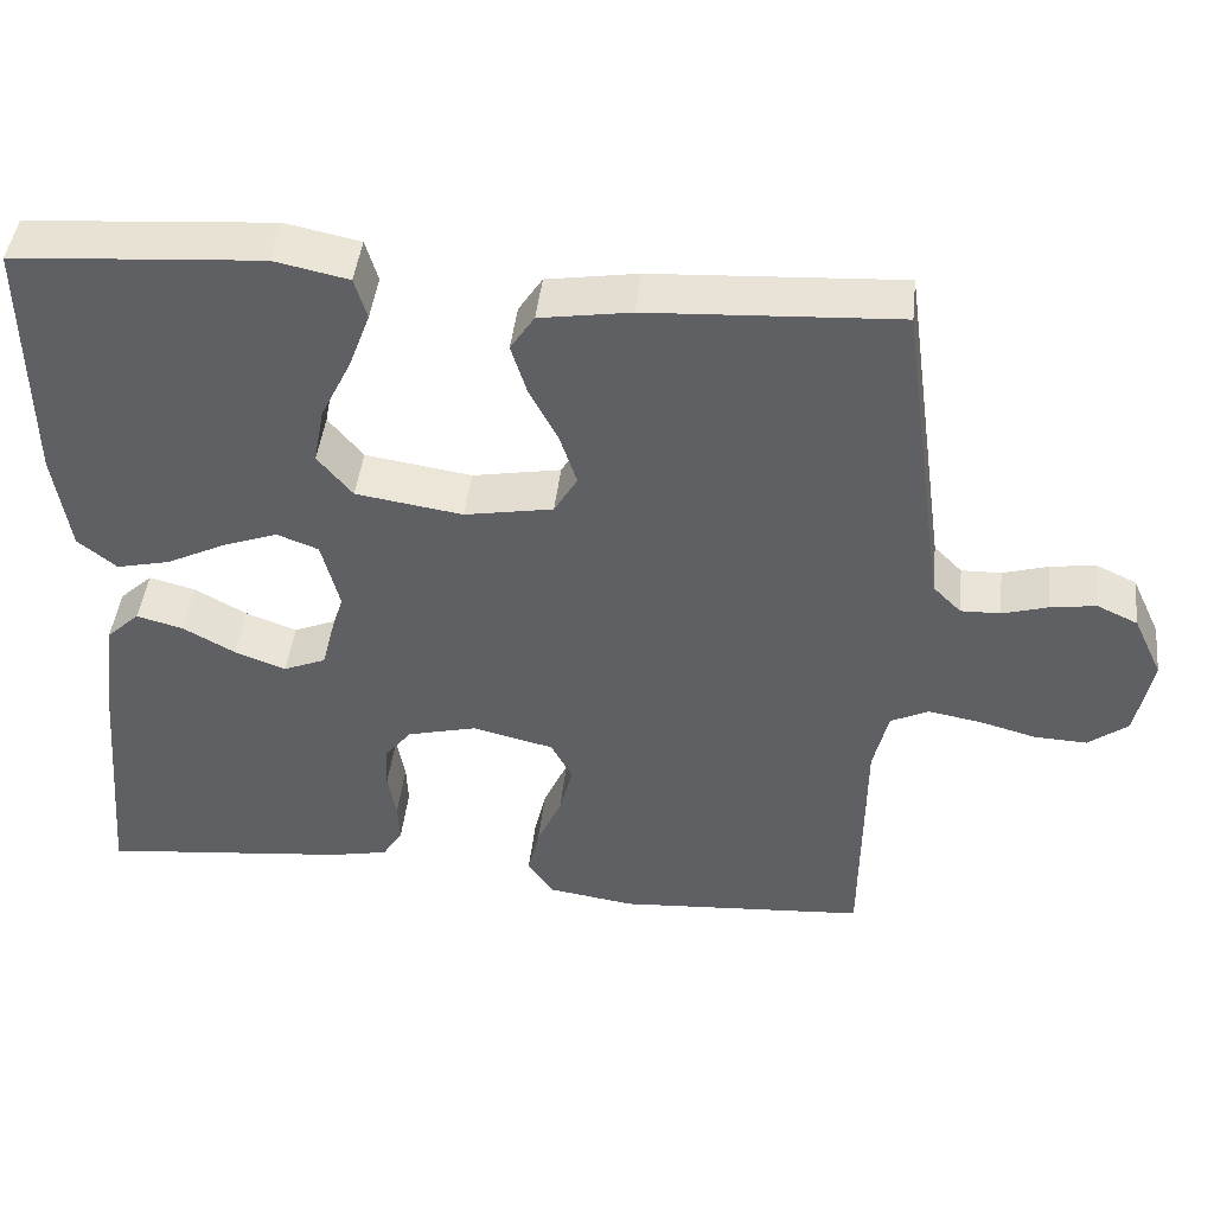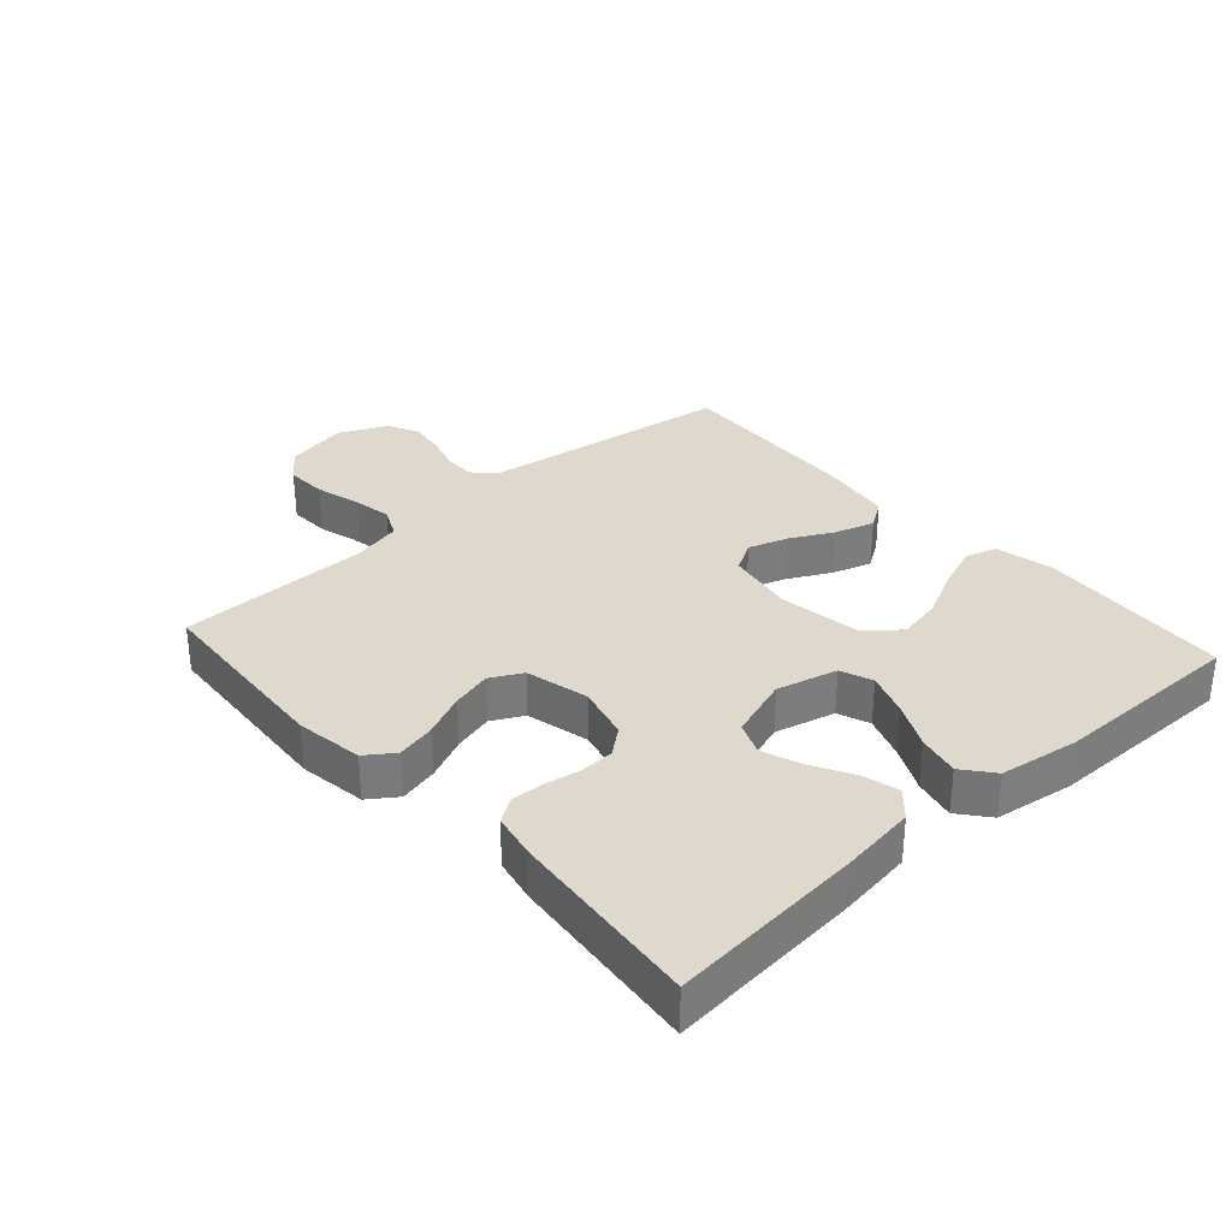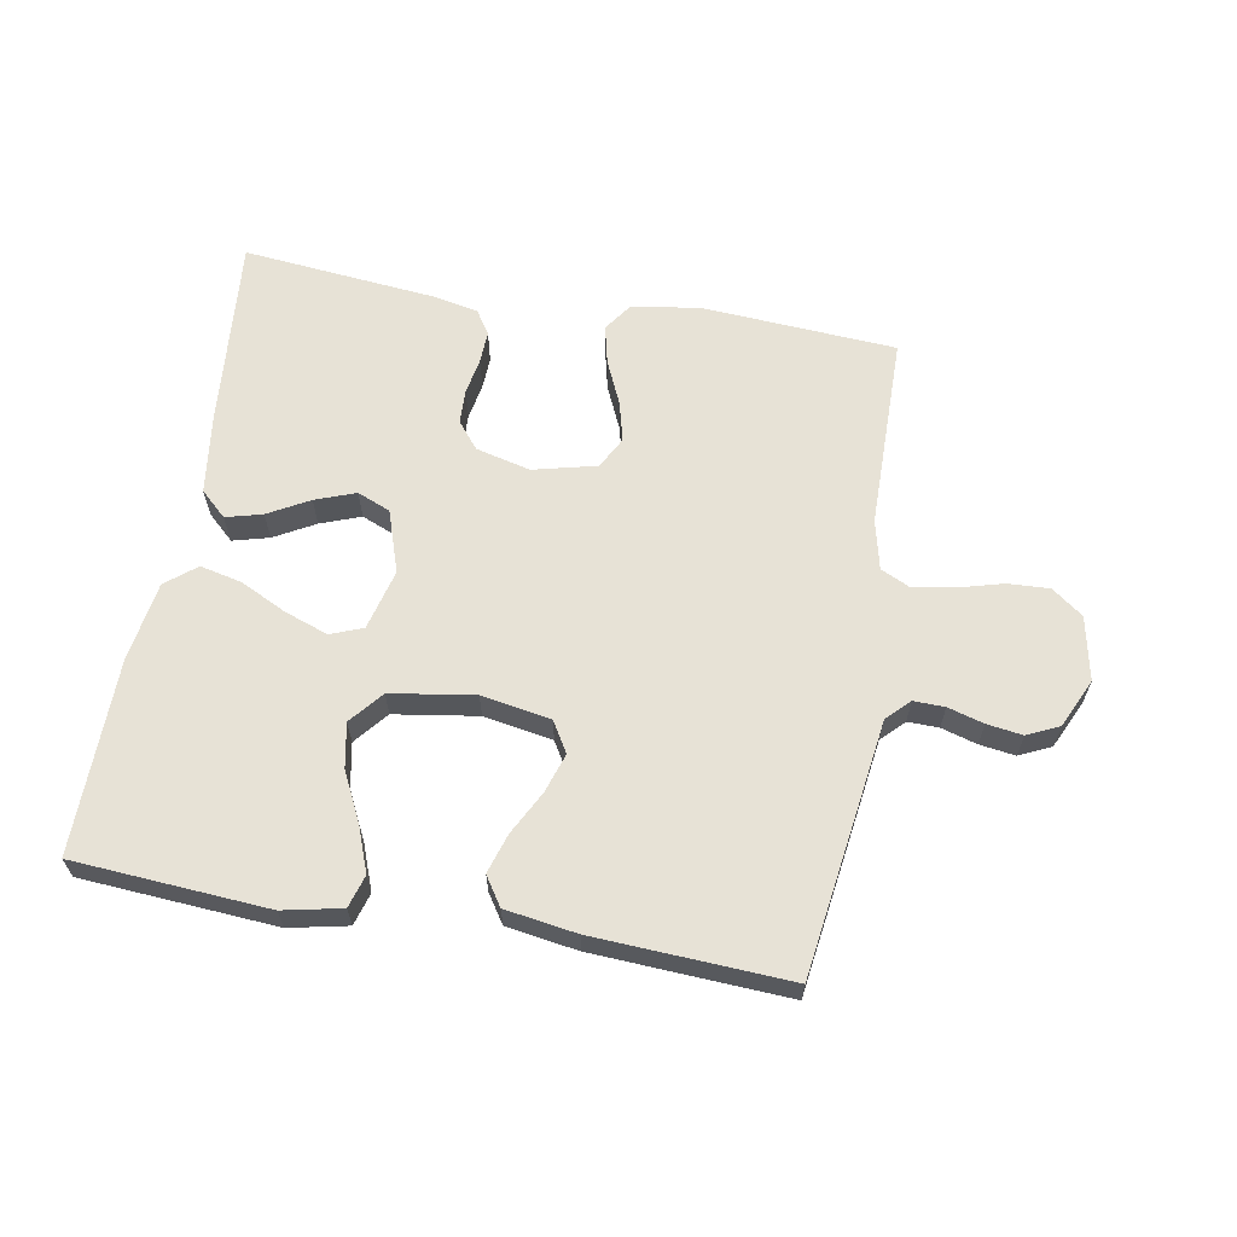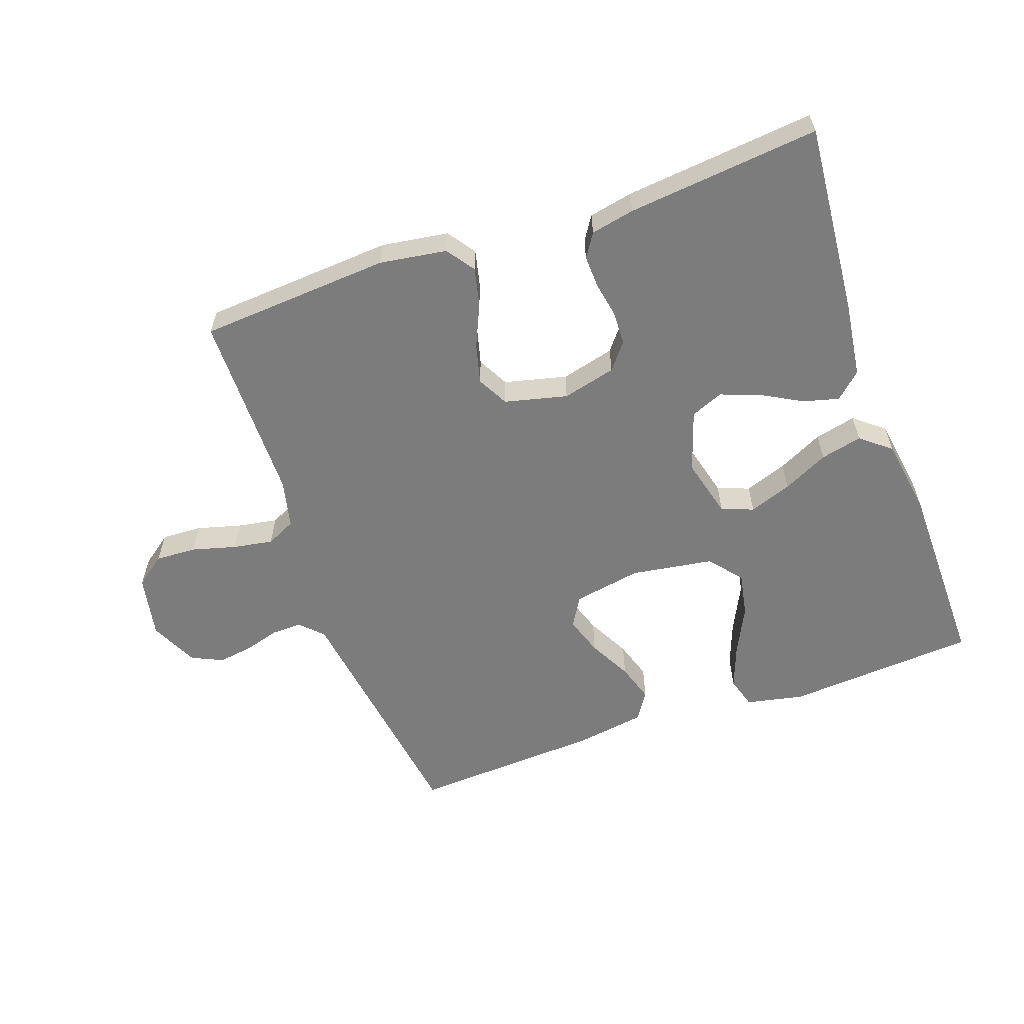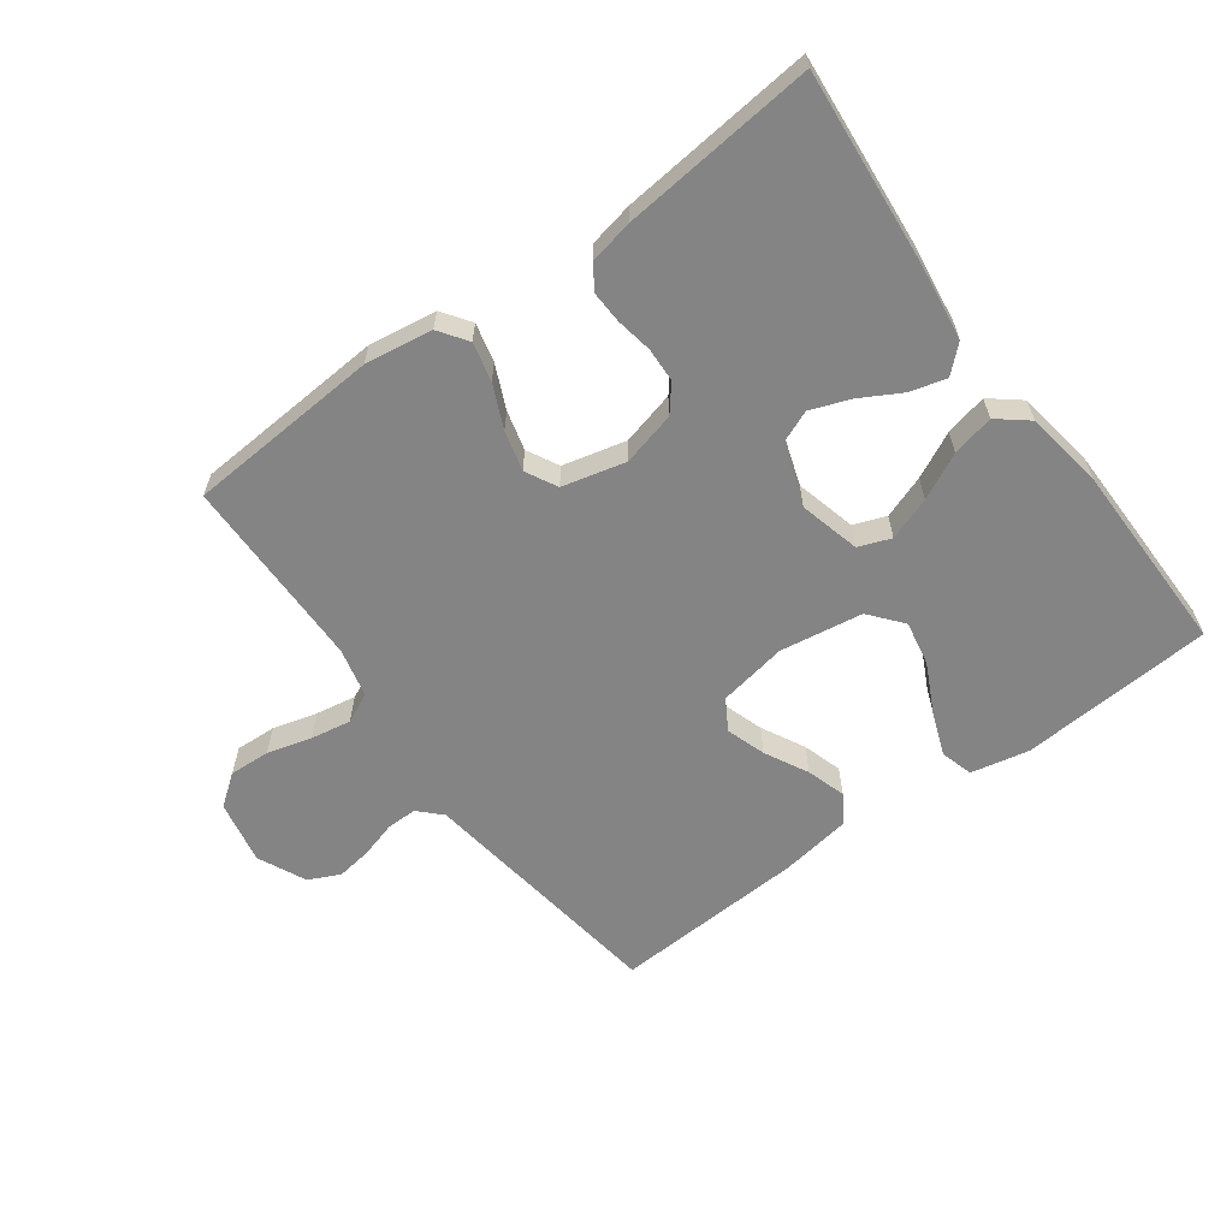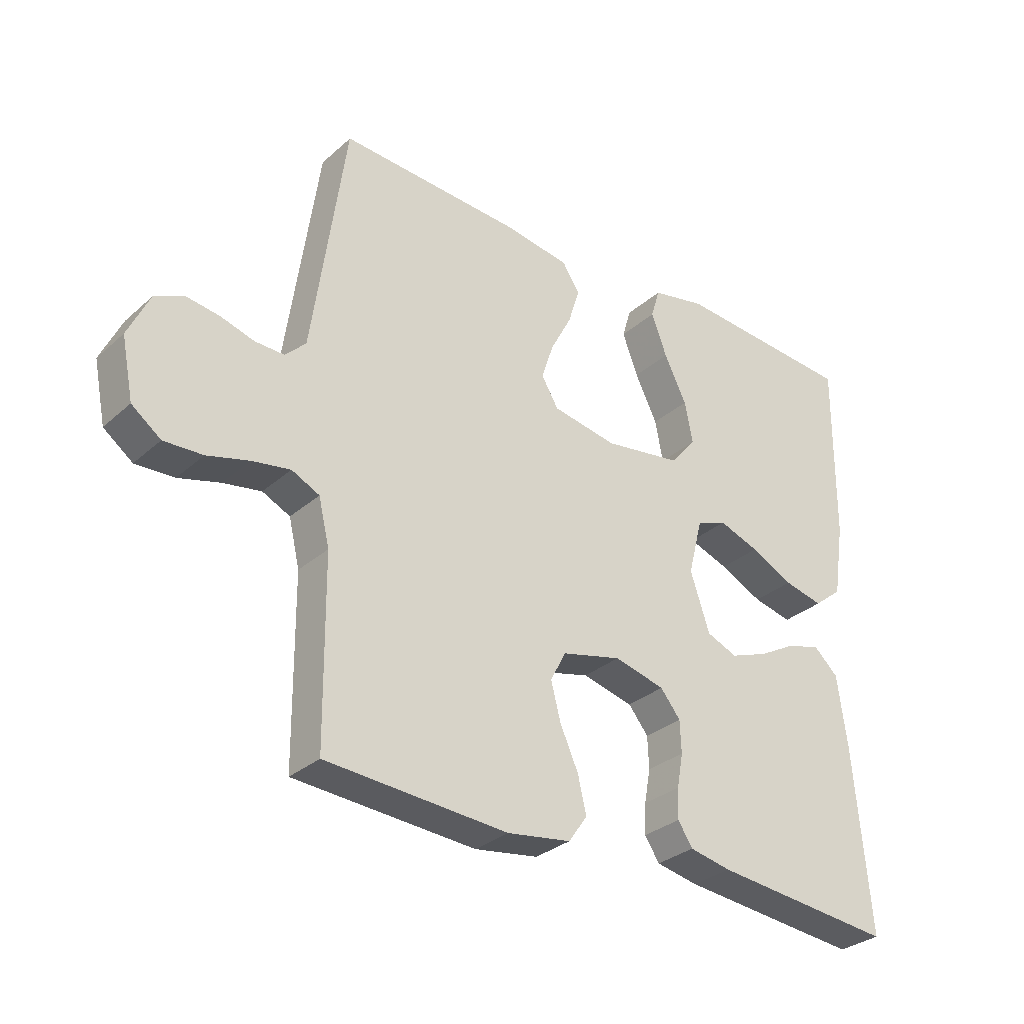
<metadata>
{"format":"obj","ext":"obj","renderer":"f3d","projection":"perspective","resolution":1024,"background":"white","views":[{"elev":44.2,"azim":6.3,"up":"+Z"},{"elev":32.2,"azim":-131.9,"up":"+Y"},{"elev":63.2,"azim":10.0,"up":"+Y"},{"elev":-58.8,"azim":-160.4,"up":"+Y"},{"elev":-61.5,"azim":-143.8,"up":"+Y"},{"elev":-31.0,"azim":141.2,"up":"+Z"}]}
</metadata>
<code>
v 0.5 0.07 -0.5
v 0.2 0.07 -0.52
v 0.095 0.07 -0.504
v 0.064 0.07 -0.46
v 0.078 0.07 -0.4
v 0.108 0.07 -0.333
v 0.124 0.07 -0.271
v 0.098 0.07 -0.222
v 0 0.07 -0.198
v -0.084 0.07 -0.219
v -0.117 0.07 -0.26
v -0.119 0.07 -0.313
v -0.109 0.07 -0.369
v -0.107 0.07 -0.419
v -0.131 0.07 -0.456
v -0.2 0.07 -0.47
v -0.5 0.07 -0.5
v -0.474 0.07 -0.2
v -0.458 0.07 -0.081
v -0.418 0.07 -0.044
v -0.362 0.07 -0.059
v -0.299 0.07 -0.094
v -0.237 0.07 -0.117
v -0.186 0.07 -0.096
v -0.154 0.07 0
v -0.178 0.07 0.094
v -0.228 0.07 0.113
v -0.295 0.07 0.089
v -0.366 0.07 0.054
v -0.431 0.07 0.039
v -0.478 0.07 0.077
v -0.497 0.07 0.2
v -0.5 0.07 0.5
v -0.2 0.07 0.521
v -0.11 0.07 0.502
v -0.095 0.07 0.452
v -0.121 0.07 0.383
v -0.158 0.07 0.308
v -0.171 0.07 0.239
v -0.129 0.07 0.188
v 0 0.07 0.168
v 0.107 0.07 0.187
v 0.135 0.07 0.234
v 0.115 0.07 0.295
v 0.08 0.07 0.362
v 0.061 0.07 0.423
v 0.09 0.07 0.467
v 0.2 0.07 0.484
v 0.5 0.07 0.5
v 0.542 0.07 0.2
v 0.555 0.07 0.107
v 0.589 0.07 0.073
v 0.637 0.07 0.074
v 0.692 0.07 0.09
v 0.747 0.07 0.098
v 0.796 0.07 0.075
v 0.831 0.07 0
v 0.811 0.07 -0.099
v 0.763 0.07 -0.135
v 0.699 0.07 -0.132
v 0.63 0.07 -0.113
v 0.567 0.07 -0.102
v 0.521 0.07 -0.124
v 0.503 0.07 -0.2
v 0.5 0 -0.5
v 0.2 0 -0.52
v 0.095 0 -0.504
v 0.064 0 -0.46
v 0.078 0 -0.4
v 0.108 0 -0.333
v 0.124 0 -0.271
v 0.098 0 -0.222
v 0 0 -0.198
v -0.084 0 -0.219
v -0.117 0 -0.26
v -0.119 0 -0.313
v -0.109 0 -0.369
v -0.107 0 -0.419
v -0.131 0 -0.456
v -0.2 0 -0.47
v -0.5 0 -0.5
v -0.474 0 -0.2
v -0.458 0 -0.081
v -0.418 0 -0.044
v -0.362 0 -0.059
v -0.299 0 -0.094
v -0.237 0 -0.117
v -0.186 0 -0.096
v -0.154 0 0
v -0.178 0 0.094
v -0.228 0 0.113
v -0.295 0 0.089
v -0.366 0 0.054
v -0.431 0 0.039
v -0.478 0 0.077
v -0.497 0 0.2
v -0.5 0 0.5
v -0.2 0 0.521
v -0.11 0 0.502
v -0.095 0 0.452
v -0.121 0 0.383
v -0.158 0 0.308
v -0.171 0 0.239
v -0.129 0 0.188
v 0 0 0.168
v 0.107 0 0.187
v 0.135 0 0.234
v 0.115 0 0.295
v 0.08 0 0.362
v 0.061 0 0.423
v 0.09 0 0.467
v 0.2 0 0.484
v 0.5 0 0.5
v 0.542 0 0.2
v 0.555 0 0.107
v 0.589 0 0.073
v 0.637 0 0.074
v 0.692 0 0.09
v 0.747 0 0.098
v 0.796 0 0.075
v 0.831 0 0
v 0.811 0 -0.099
v 0.763 0 -0.135
v 0.699 0 -0.132
v 0.63 0 -0.113
v 0.567 0 -0.102
v 0.521 0 -0.124
v 0.503 0 -0.2
f 59 60 61
f 58 59 61
f 57 58 61
f 56 57 61
f 55 56 61
f 54 55 61
f 53 54 61
f 52 53 61 62
f 51 52 62 63
f 51 63 64
f 50 51 64
f 49 50 64
f 48 49 64
f 47 48 64
f 46 47 64
f 45 46 64
f 44 45 64
f 36 37 38
f 35 36 38
f 34 35 38
f 33 34 38
f 32 33 38
f 31 32 38
f 30 31 38
f 29 30 38
f 28 29 38
f 27 28 38 39
f 26 27 39 40
f 20 21 22
f 19 20 22
f 18 19 22
f 17 18 22
f 16 17 22
f 15 16 22
f 14 15 22
f 13 14 22
f 12 13 22
f 11 12 22 23
f 10 11 23 24
f 4 5 6
f 3 4 6
f 2 3 6
f 1 2 6
f 64 1 6
f 64 6 7
f 43 44 64
f 64 7 8
f 43 64 8
f 42 43 8
f 41 42 8 9
f 41 9 10
f 40 41 10
f 26 40 10
f 25 26 10
f 10 24 25
f 125 124 123
f 125 123 122
f 125 122 121
f 125 121 120
f 125 120 119
f 125 119 118
f 125 118 117
f 126 125 117 116
f 127 126 116 115
f 128 127 115
f 128 115 114
f 128 114 113
f 128 113 112
f 128 112 111
f 128 111 110
f 128 110 109
f 128 109 108
f 102 101 100
f 102 100 99
f 102 99 98
f 102 98 97
f 102 97 96
f 102 96 95
f 102 95 94
f 102 94 93
f 102 93 92
f 103 102 92 91
f 104 103 91 90
f 86 85 84
f 86 84 83
f 86 83 82
f 86 82 81
f 86 81 80
f 86 80 79
f 86 79 78
f 86 78 77
f 86 77 76
f 87 86 76 75
f 88 87 75 74
f 70 69 68
f 70 68 67
f 70 67 66
f 70 66 65
f 70 65 128
f 71 70 128
f 128 108 107
f 72 71 128
f 72 128 107
f 72 107 106
f 73 72 106 105
f 74 73 105
f 74 105 104
f 74 104 90
f 74 90 89
f 89 88 74
f 1 65 66 2
f 2 66 67 3
f 3 67 68 4
f 4 68 69 5
f 5 69 70 6
f 6 70 71 7
f 7 71 72 8
f 8 72 73 9
f 9 73 74 10
f 10 74 75 11
f 11 75 76 12
f 12 76 77 13
f 13 77 78 14
f 14 78 79 15
f 15 79 80 16
f 16 80 81 17
f 17 81 82 18
f 18 82 83 19
f 19 83 84 20
f 20 84 85 21
f 21 85 86 22
f 22 86 87 23
f 23 87 88 24
f 24 88 89 25
f 25 89 90 26
f 26 90 91 27
f 27 91 92 28
f 28 92 93 29
f 29 93 94 30
f 30 94 95 31
f 31 95 96 32
f 32 96 97 33
f 33 97 98 34
f 34 98 99 35
f 35 99 100 36
f 36 100 101 37
f 37 101 102 38
f 38 102 103 39
f 39 103 104 40
f 40 104 105 41
f 41 105 106 42
f 42 106 107 43
f 43 107 108 44
f 44 108 109 45
f 45 109 110 46
f 46 110 111 47
f 47 111 112 48
f 48 112 113 49
f 49 113 114 50
f 50 114 115 51
f 51 115 116 52
f 52 116 117 53
f 53 117 118 54
f 54 118 119 55
f 55 119 120 56
f 56 120 121 57
f 57 121 122 58
f 58 122 123 59
f 59 123 124 60
f 60 124 125 61
f 61 125 126 62
f 62 126 127 63
f 63 127 128 64
f 64 128 65 1

</code>
